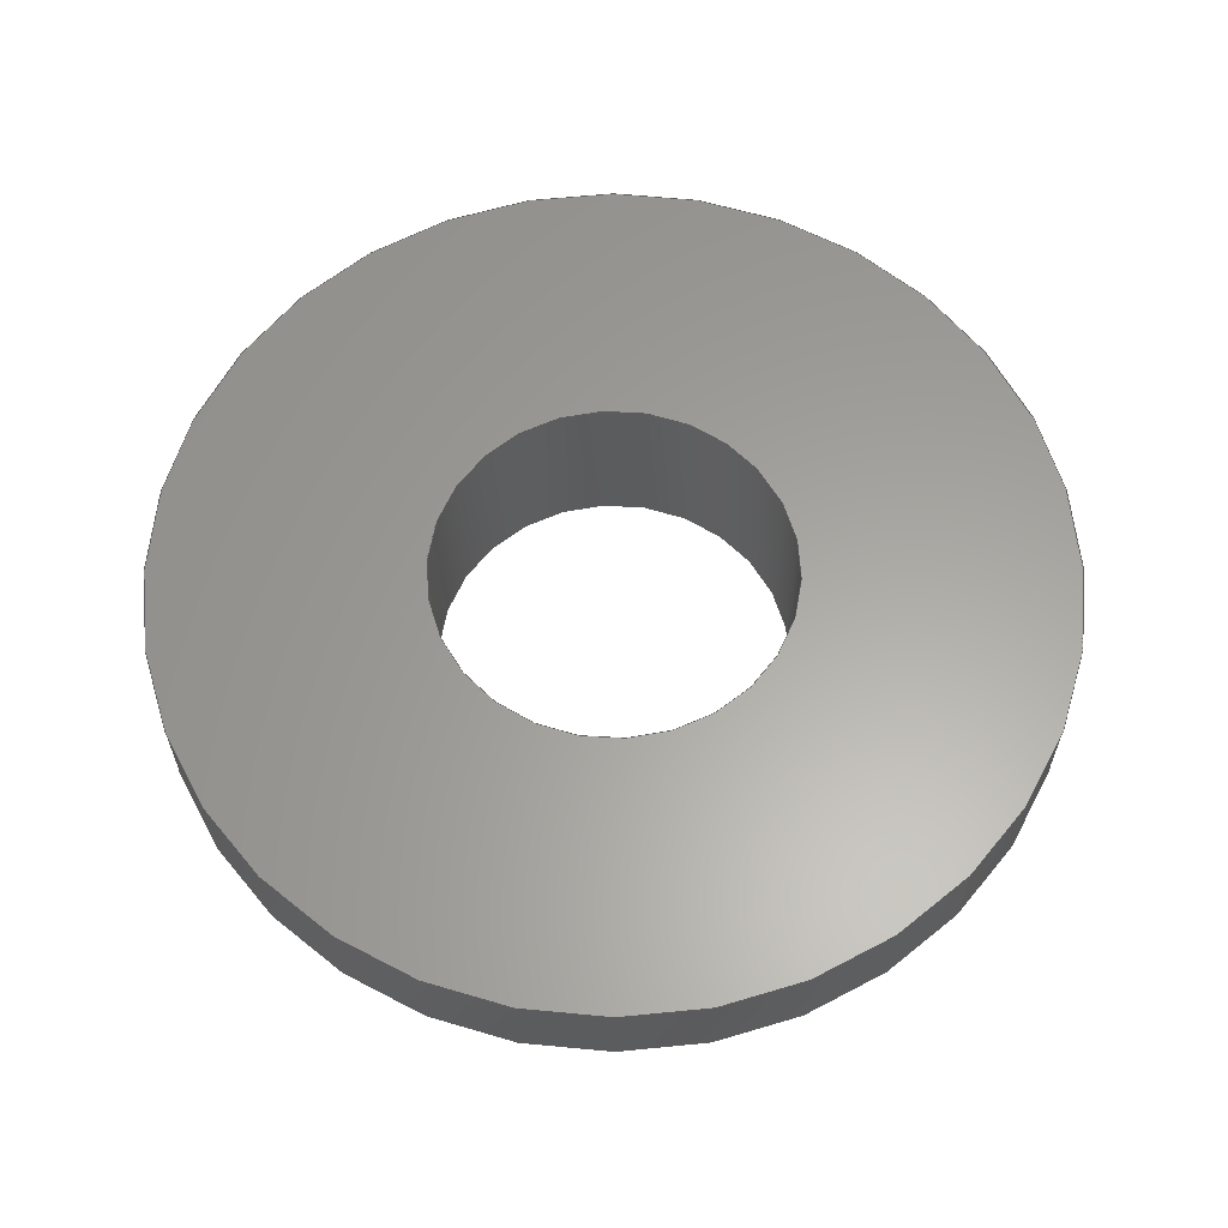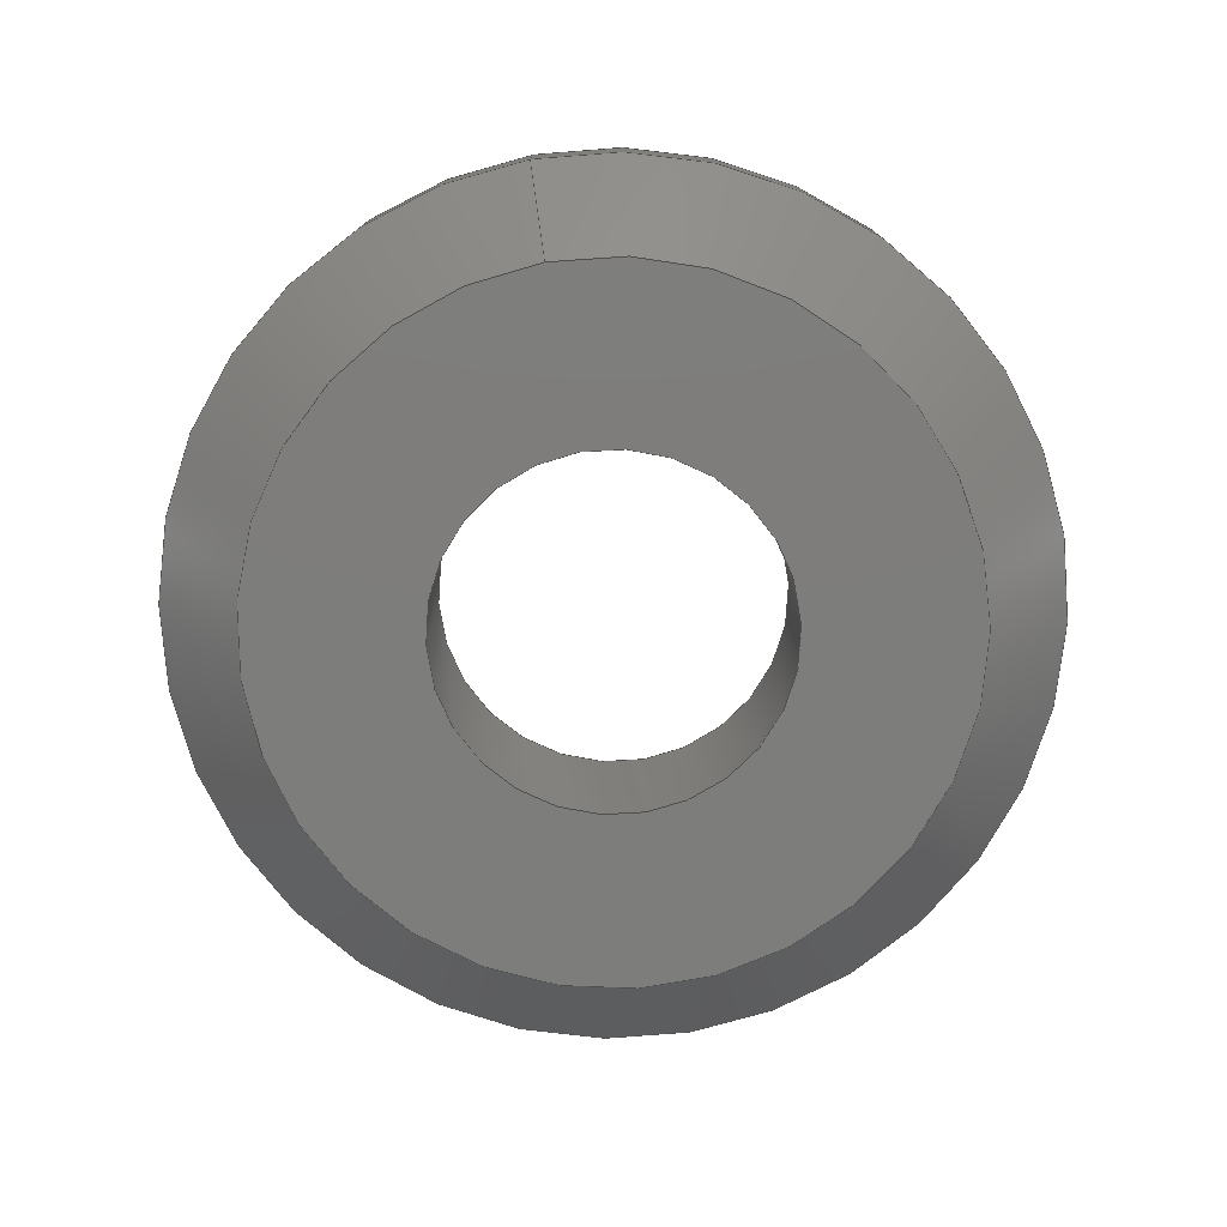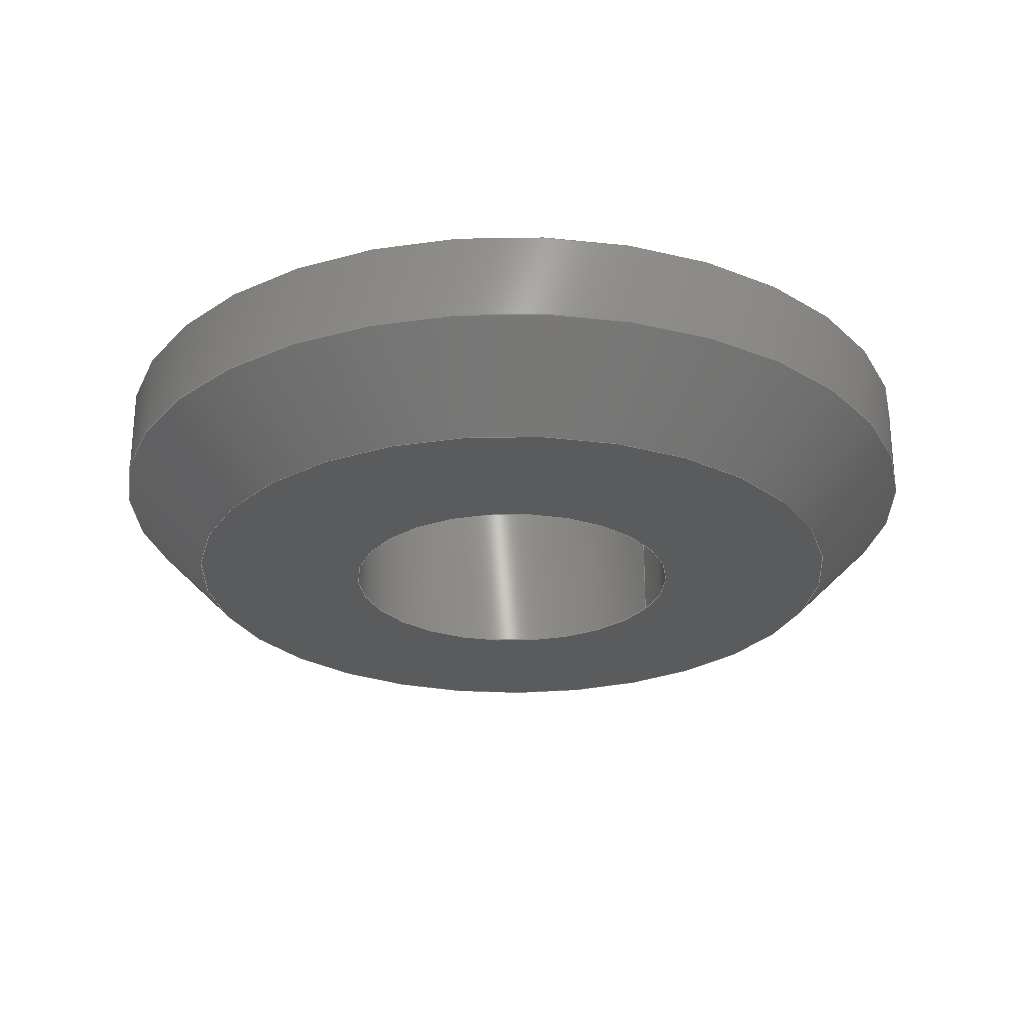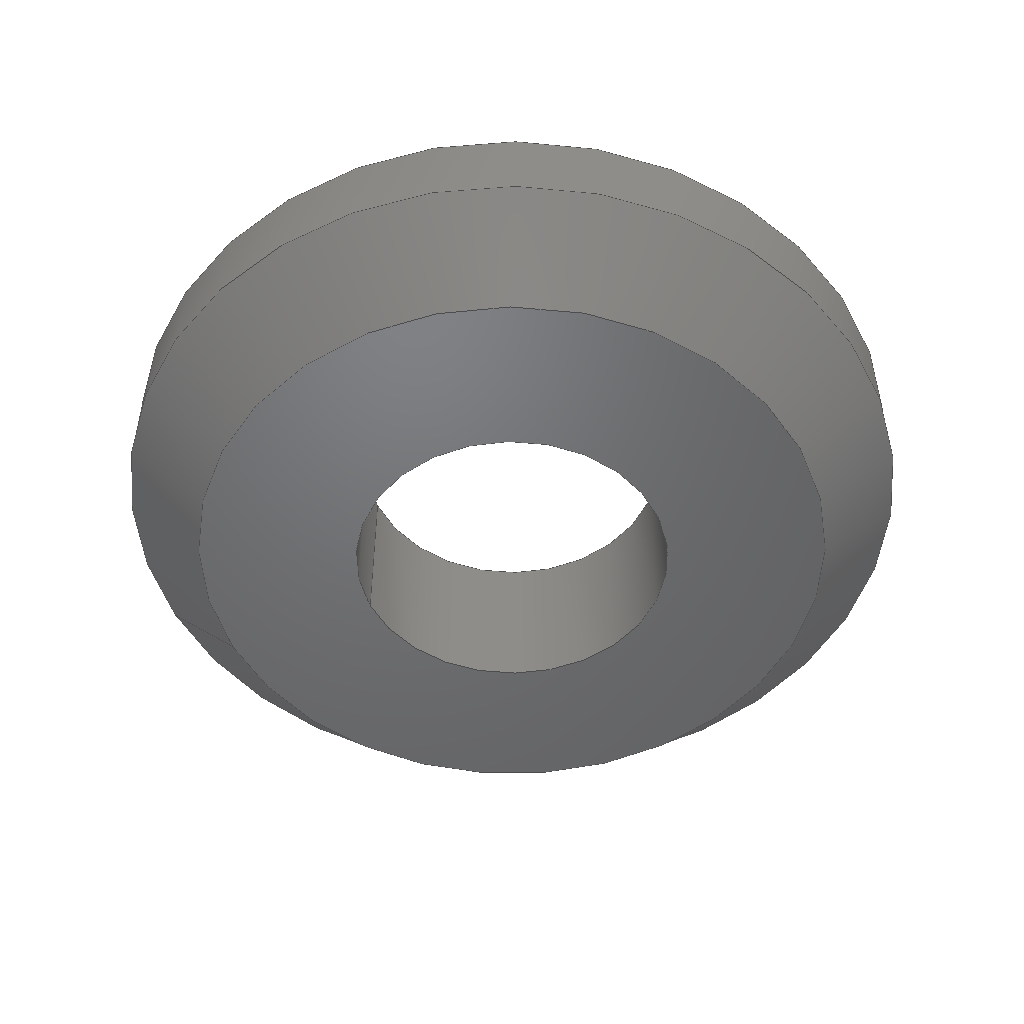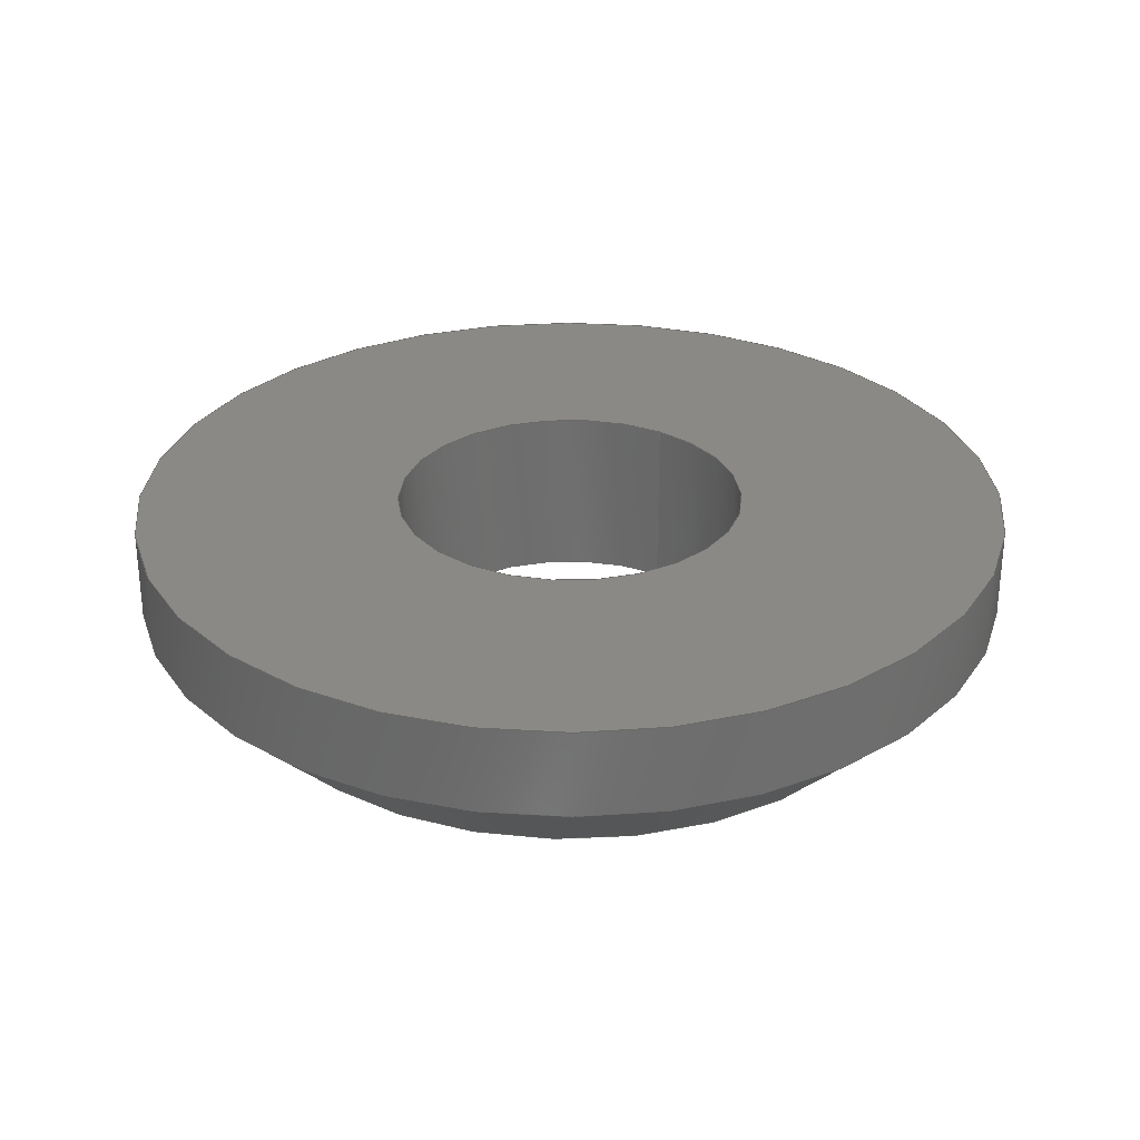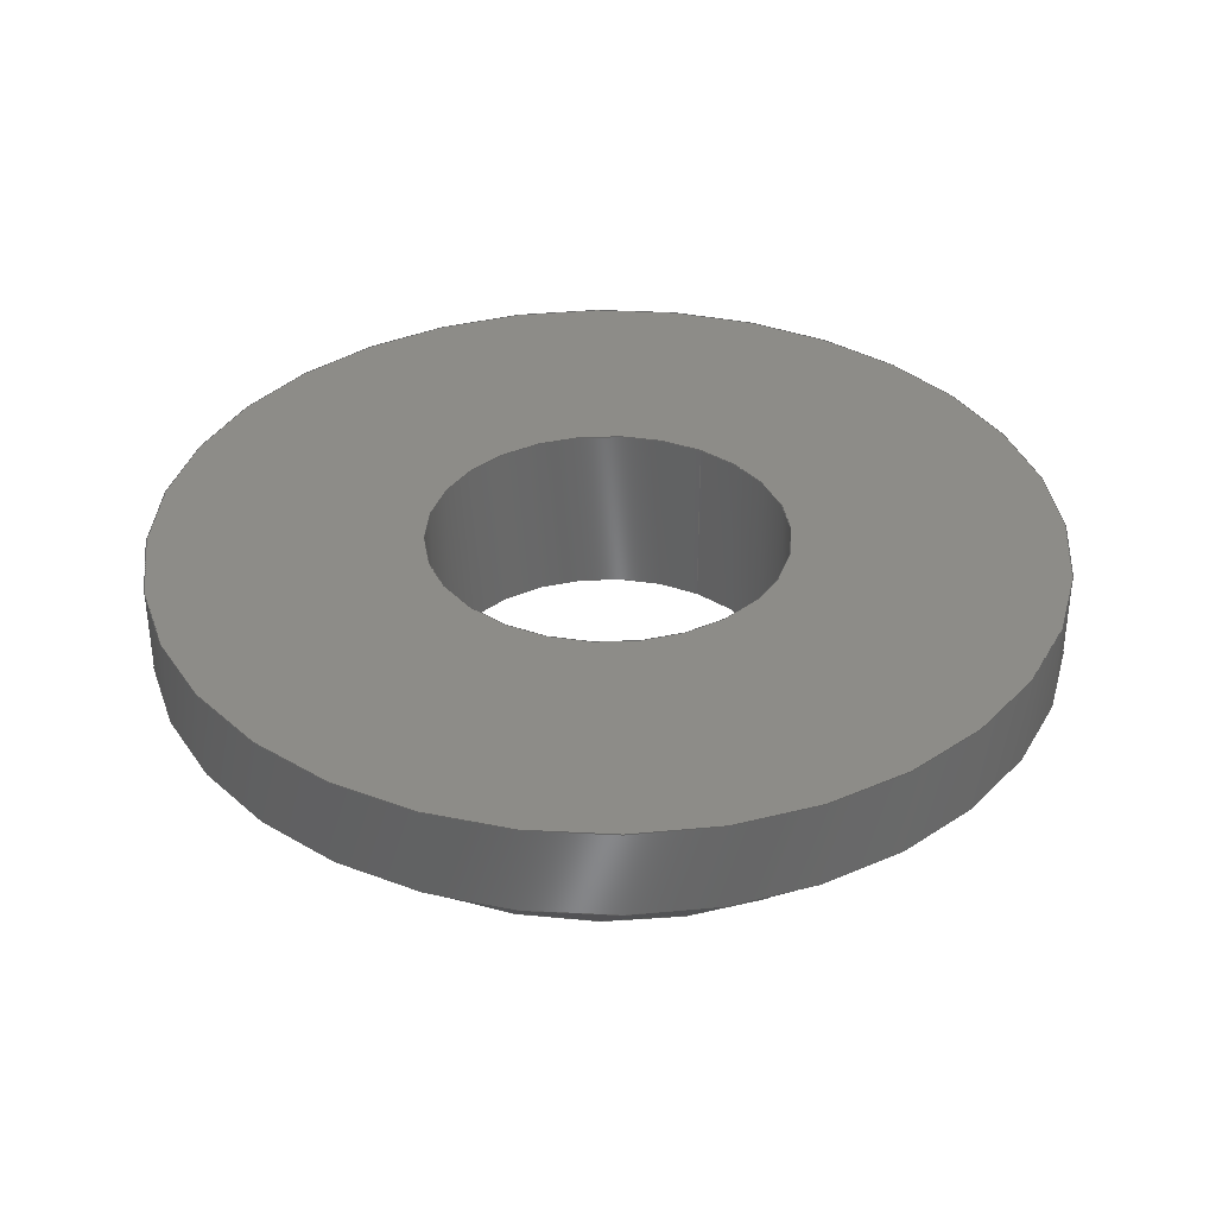
<metadata>
{"format":"step","ext":"step","renderer":"f3d","projection":"perspective","resolution":1024,"background":"white","views":[{"elev":61.5,"azim":44.9,"up":"+Y"},{"elev":-76.8,"azim":100.1,"up":"+Y"},{"elev":-26.0,"azim":-26.6,"up":"+Y"},{"elev":-49.2,"azim":-158.0,"up":"+Y"},{"elev":29.5,"azim":-56.6,"up":"+Y"},{"elev":35.6,"azim":-57.9,"up":"+Y"}]}
</metadata>
<code>
ISO-10303-21;
DATA;
#1 = APPLICATION_PROTOCOL_DEFINITION('international standard',
  'automotive_design',2000,#2);
#2 = APPLICATION_CONTEXT(
  'core data for automotive mechanical design processes');
#3 = SHAPE_DEFINITION_REPRESENTATION(#4,#10);
#4 = PRODUCT_DEFINITION_SHAPE('','',#5);
#5 = PRODUCT_DEFINITION('design','',#6,#9);
#6 = PRODUCT_DEFINITION_FORMATION('','',#7);
#7 = PRODUCT('Tool_Holder_Washer','Tool_Holder_Washer','',(#8));
#8 = PRODUCT_CONTEXT('',#2,'mechanical');
#9 = PRODUCT_DEFINITION_CONTEXT('part definition',#2,'design');
#10 = ADVANCED_BREP_SHAPE_REPRESENTATION('',(#11,#15),#132);
#11 = AXIS2_PLACEMENT_3D('',#12,#13,#14);
#12 = CARTESIAN_POINT('',(0,0,0));
#13 = DIRECTION('',(0,0,1));
#14 = DIRECTION('',(1,0,-0));
#15 = MANIFOLD_SOLID_BREP('',#16);
#16 = CLOSED_SHELL('',(#17,#50,#75,#95,#115));
#17 = ADVANCED_FACE('',(#18),#45,.T.);
#18 = FACE_BOUND('',#19,.F.);
#19 = EDGE_LOOP('',(#20,#30,#37,#38));
#20 = ORIENTED_EDGE('',*,*,#21,.T.);
#21 = EDGE_CURVE('',#22,#24,#26,.T.);
#22 = VERTEX_POINT('',#23);
#23 = CARTESIAN_POINT('',(10,0,0));
#24 = VERTEX_POINT('',#25);
#25 = CARTESIAN_POINT('',(10,-2,1e-15));
#26 = LINE('',#27,#28);
#27 = CARTESIAN_POINT('',(10,0,0));
#28 = VECTOR('',#29,1);
#29 = DIRECTION('',(0,-1,4.4e-16));
#30 = ORIENTED_EDGE('',*,*,#31,.T.);
#31 = EDGE_CURVE('',#24,#24,#32,.T.);
#32 = CIRCLE('',#33,10);
#33 = AXIS2_PLACEMENT_3D('',#34,#35,#36);
#34 = CARTESIAN_POINT('',(0,-2,4.4e-16));
#35 = DIRECTION('',(0,-1,2.2e-16));
#36 = DIRECTION('',(1,2.42e-32,1.1e-16));
#37 = ORIENTED_EDGE('',*,*,#21,.F.);
#38 = ORIENTED_EDGE('',*,*,#39,.F.);
#39 = EDGE_CURVE('',#22,#22,#40,.T.);
#40 = CIRCLE('',#41,10);
#41 = AXIS2_PLACEMENT_3D('',#42,#43,#44);
#42 = CARTESIAN_POINT('',(0,0,0));
#43 = DIRECTION('',(0,-1,0));
#44 = DIRECTION('',(1,0,0));
#45 = CYLINDRICAL_SURFACE('',#46,10);
#46 = AXIS2_PLACEMENT_3D('',#47,#48,#49);
#47 = CARTESIAN_POINT('',(0,0,0));
#48 = DIRECTION('',(0,1,-4.4e-16));
#49 = DIRECTION('',(1,0,0));
#50 = ADVANCED_FACE('',(#51),#70,.T.);
#51 = FACE_BOUND('',#52,.T.);
#52 = EDGE_LOOP('',(#53,#61,#62,#63));
#53 = ORIENTED_EDGE('',*,*,#54,.F.);
#54 = EDGE_CURVE('',#24,#55,#57,.T.);
#55 = VERTEX_POINT('',#56);
#56 = CARTESIAN_POINT('',(8,-4,1e-15));
#57 = LINE('',#58,#59);
#58 = CARTESIAN_POINT('',(10,-2,8.8e-16));
#59 = VECTOR('',#60,1);
#60 = DIRECTION('',(-0.7071,-0.7071,1.2e-16));
#61 = ORIENTED_EDGE('',*,*,#31,.T.);
#62 = ORIENTED_EDGE('',*,*,#54,.T.);
#63 = ORIENTED_EDGE('',*,*,#64,.F.);
#64 = EDGE_CURVE('',#55,#55,#65,.T.);
#65 = CIRCLE('',#66,8);
#66 = AXIS2_PLACEMENT_3D('',#67,#68,#69);
#67 = CARTESIAN_POINT('',(0,-4,8.8e-16));
#68 = DIRECTION('',(0,-1,2.2e-16));
#69 = DIRECTION('',(1,2.42e-32,1.1e-16));
#70 = CONICAL_SURFACE('',#71,10,0.7854);
#71 = AXIS2_PLACEMENT_3D('',#72,#73,#74);
#72 = CARTESIAN_POINT('',(0,-2,4.4e-16));
#73 = DIRECTION('',(-0,1,-2.2e-16));
#74 = DIRECTION('',(1,2.42e-32,1.1e-16));
#75 = ADVANCED_FACE('',(#76,#79),#90,.T.);
#76 = FACE_BOUND('',#77,.F.);
#77 = EDGE_LOOP('',(#78));
#78 = ORIENTED_EDGE('',*,*,#39,.T.);
#79 = FACE_BOUND('',#80,.T.);
#80 = EDGE_LOOP('',(#81));
#81 = ORIENTED_EDGE('',*,*,#82,.T.);
#82 = EDGE_CURVE('',#83,#83,#85,.T.);
#83 = VERTEX_POINT('',#84);
#84 = CARTESIAN_POINT('',(4,0,0));
#85 = CIRCLE('',#86,4);
#86 = AXIS2_PLACEMENT_3D('',#87,#88,#89);
#87 = CARTESIAN_POINT('',(0,0,0));
#88 = DIRECTION('',(0,-1,0));
#89 = DIRECTION('',(1,0,0));
#90 = PLANE('',#91);
#91 = AXIS2_PLACEMENT_3D('',#92,#93,#94);
#92 = CARTESIAN_POINT('',(-4.6e-16,0,5.9e-16));
#93 = DIRECTION('',(0,1,-2.2e-16));
#94 = DIRECTION('',(0,2.2e-16,1));
#95 = ADVANCED_FACE('',(#96,#99),#110,.F.);
#96 = FACE_BOUND('',#97,.F.);
#97 = EDGE_LOOP('',(#98));
#98 = ORIENTED_EDGE('',*,*,#64,.F.);
#99 = FACE_BOUND('',#100,.F.);
#100 = EDGE_LOOP('',(#101));
#101 = ORIENTED_EDGE('',*,*,#102,.T.);
#102 = EDGE_CURVE('',#103,#103,#105,.T.);
#103 = VERTEX_POINT('',#104);
#104 = CARTESIAN_POINT('',(4,-4,2e-15));
#105 = CIRCLE('',#106,4);
#106 = AXIS2_PLACEMENT_3D('',#107,#108,#109);
#107 = CARTESIAN_POINT('',(0,-4,2.22e-15));
#108 = DIRECTION('',(0,-1,0));
#109 = DIRECTION('',(1,0,0));
#110 = PLANE('',#111);
#111 = AXIS2_PLACEMENT_3D('',#112,#113,#114);
#112 = CARTESIAN_POINT('',(-4.6e-16,-4,2.665e-15));
#113 = DIRECTION('',(0,1,-2.2e-16));
#114 = DIRECTION('',(0,2.2e-16,1));
#115 = ADVANCED_FACE('',(#116),#127,.F.);
#116 = FACE_BOUND('',#117,.T.);
#117 = EDGE_LOOP('',(#118,#124,#125,#126));
#118 = ORIENTED_EDGE('',*,*,#119,.T.);
#119 = EDGE_CURVE('',#83,#103,#120,.T.);
#120 = LINE('',#121,#122);
#121 = CARTESIAN_POINT('',(4,0,0));
#122 = VECTOR('',#123,1);
#123 = DIRECTION('',(0,-1,4.4e-16));
#124 = ORIENTED_EDGE('',*,*,#102,.T.);
#125 = ORIENTED_EDGE('',*,*,#119,.F.);
#126 = ORIENTED_EDGE('',*,*,#82,.F.);
#127 = CYLINDRICAL_SURFACE('',#128,4);
#128 = AXIS2_PLACEMENT_3D('',#129,#130,#131);
#129 = CARTESIAN_POINT('',(0,0,0));
#130 = DIRECTION('',(0,1,-4.4e-16));
#131 = DIRECTION('',(1,0,0));
#132 = ( GEOMETRIC_REPRESENTATION_CONTEXT(3) 
GLOBAL_UNCERTAINTY_ASSIGNED_CONTEXT((#136)) GLOBAL_UNIT_ASSIGNED_CONTEXT
((#133,#134,#135)) REPRESENTATION_CONTEXT('Context #1',
  '3D Context with UNIT and UNCERTAINTY') );
#133 = ( LENGTH_UNIT() NAMED_UNIT(*) SI_UNIT(.MILLI.,.METRE.) );
#134 = ( NAMED_UNIT(*) PLANE_ANGLE_UNIT() SI_UNIT($,.RADIAN.) );
#135 = ( NAMED_UNIT(*) SI_UNIT($,.STERADIAN.) SOLID_ANGLE_UNIT() );
#136 = UNCERTAINTY_MEASURE_WITH_UNIT(LENGTH_MEASURE(1e-07),#133,
  'distance_accuracy_value','confusion accuracy');
#137 = PRODUCT_RELATED_PRODUCT_CATEGORY('part',$,(#7));
#138 = MECHANICAL_DESIGN_GEOMETRIC_PRESENTATION_REPRESENTATION('',(#139)
  ,#132);
#139 = STYLED_ITEM('color',(#140),#15);
#140 = PRESENTATION_STYLE_ASSIGNMENT((#141,#147));
#141 = SURFACE_STYLE_USAGE(.BOTH.,#142);
#142 = SURFACE_SIDE_STYLE('',(#143));
#143 = SURFACE_STYLE_FILL_AREA(#144);
#144 = FILL_AREA_STYLE('',(#145));
#145 = FILL_AREA_STYLE_COLOUR('',#146);
#146 = COLOUR_RGB('',0.1333,0.1333,0.1333);
#147 = CURVE_STYLE('',#148,POSITIVE_LENGTH_MEASURE(0.1),#149);
#148 = DRAUGHTING_PRE_DEFINED_CURVE_FONT('continuous');
#149 = COLOUR_RGB('',0.09804,0.09804,
  0.09804);
ENDSEC;
END-ISO-10303-21;

</code>
